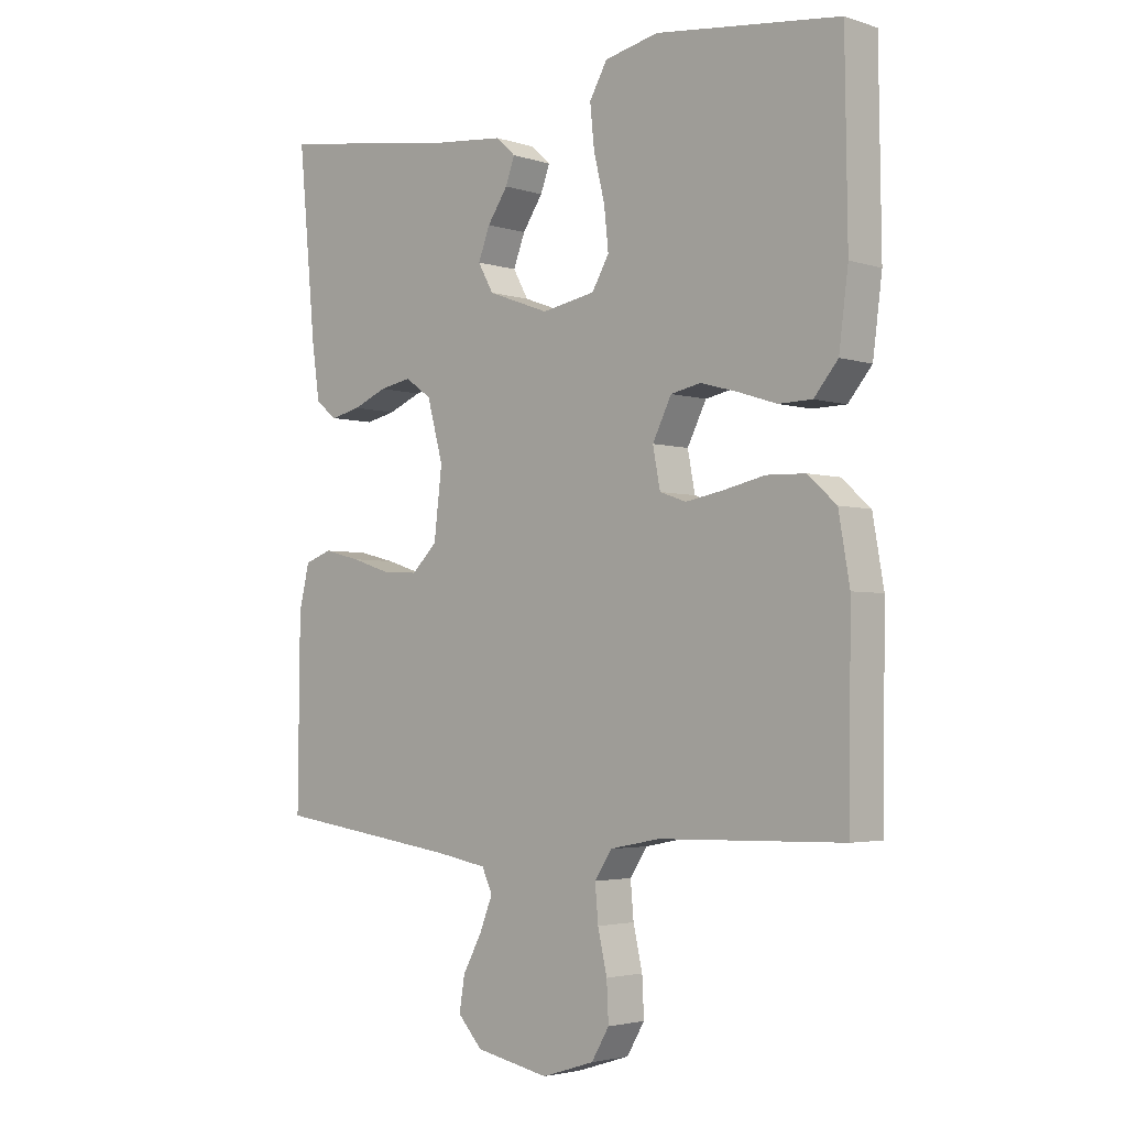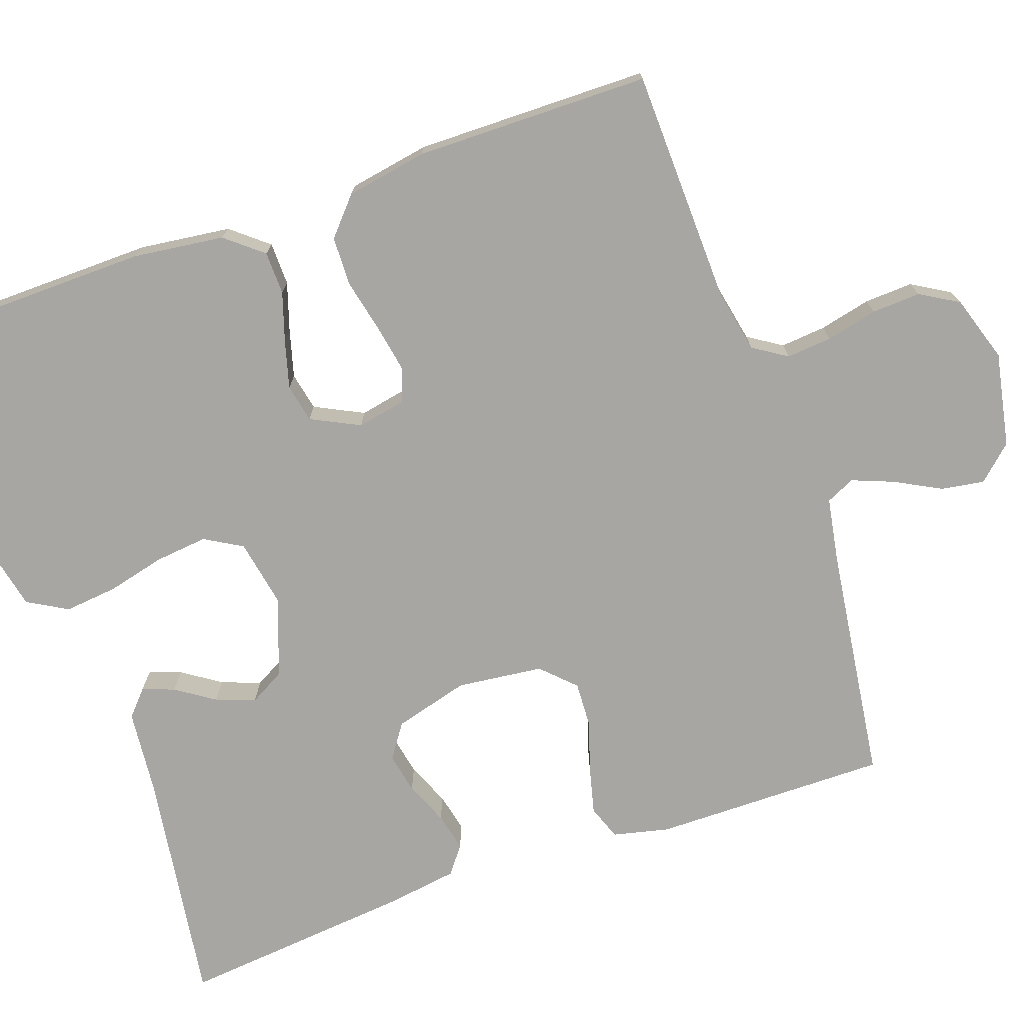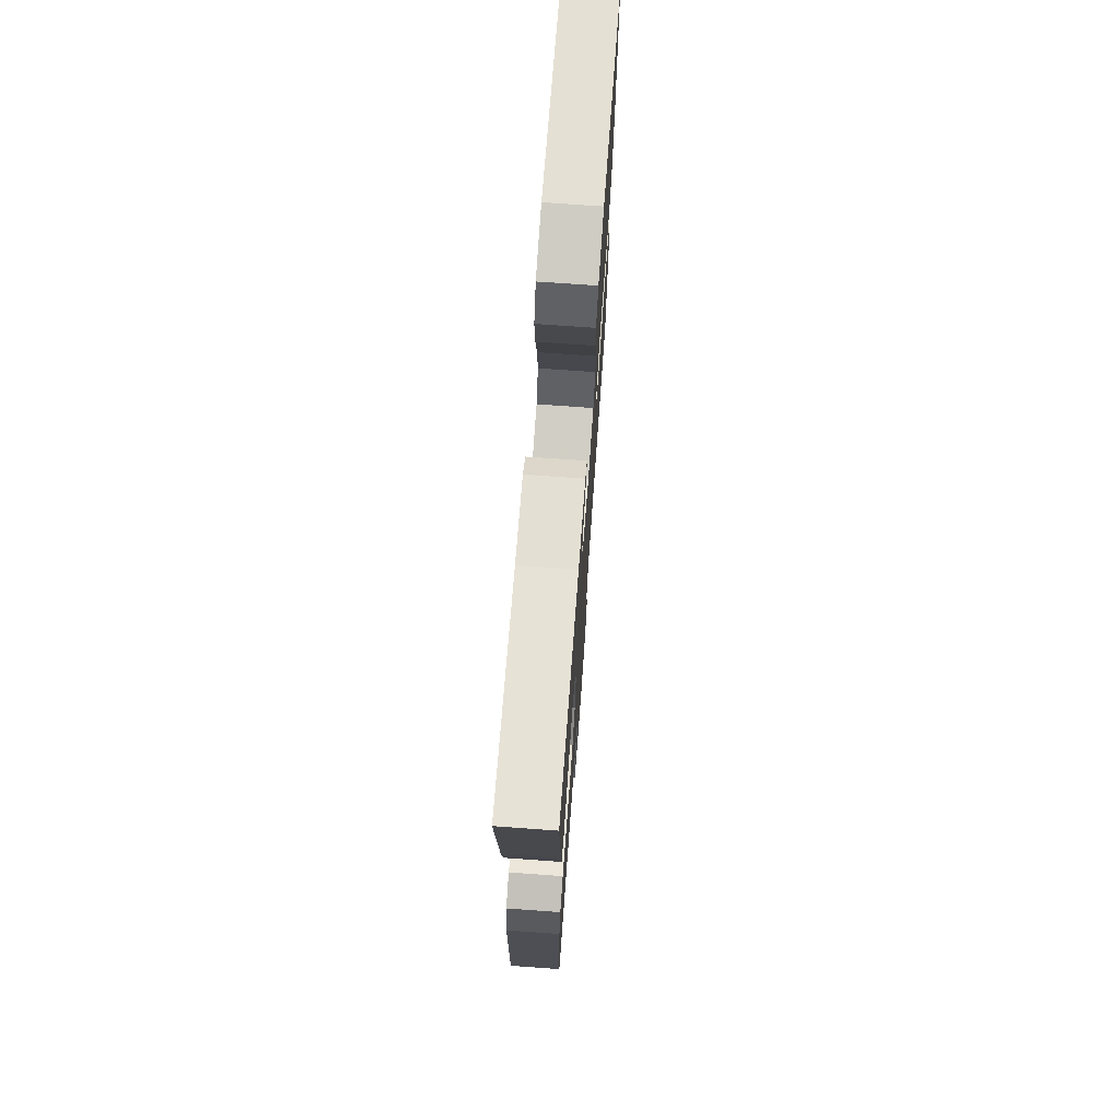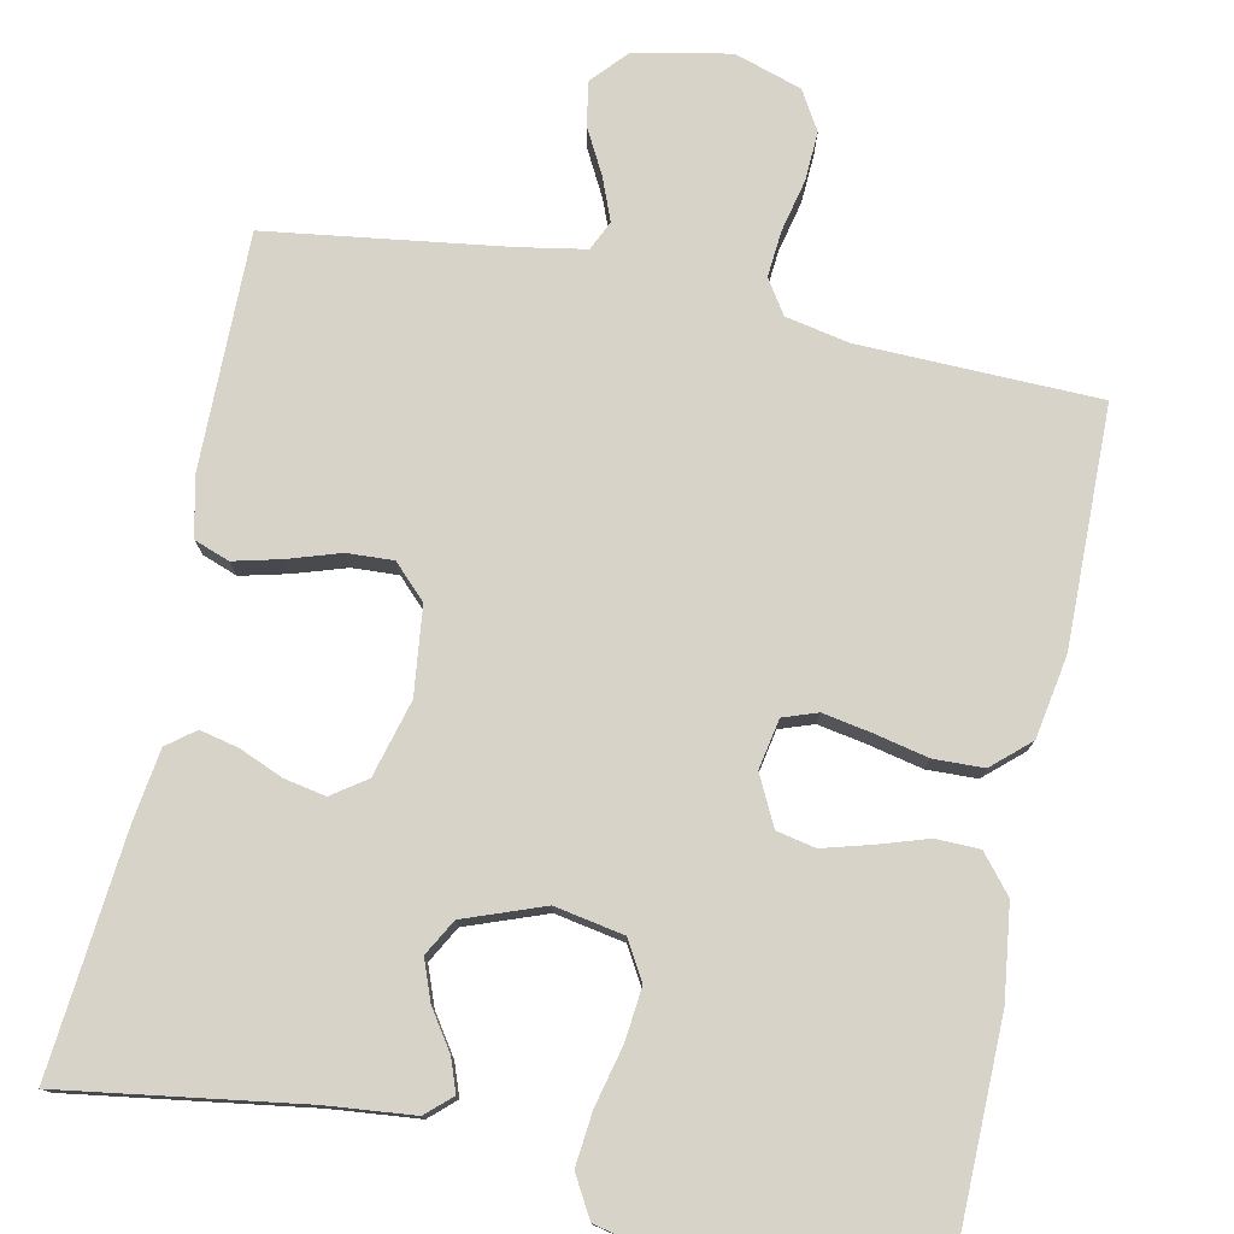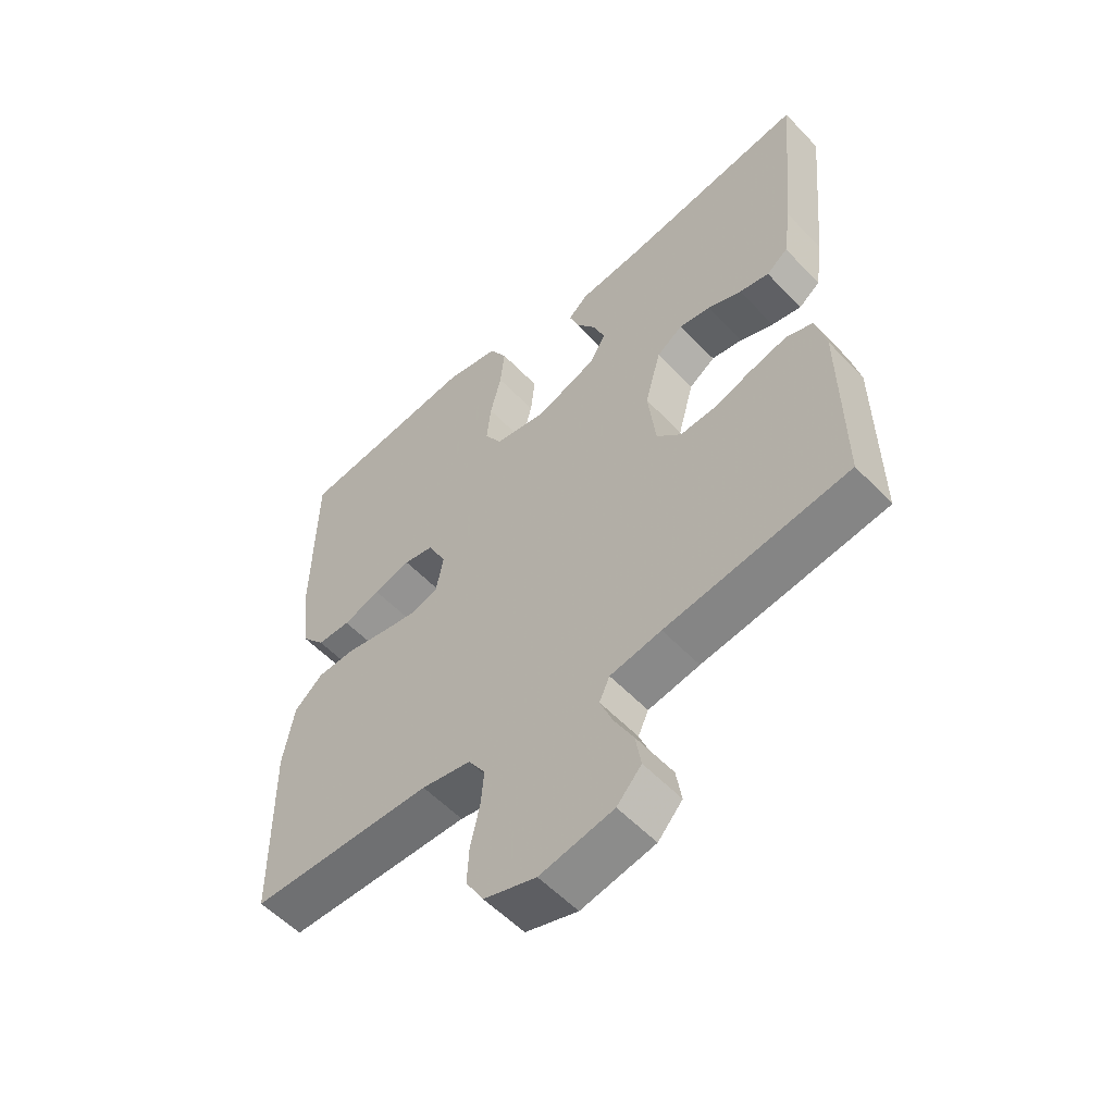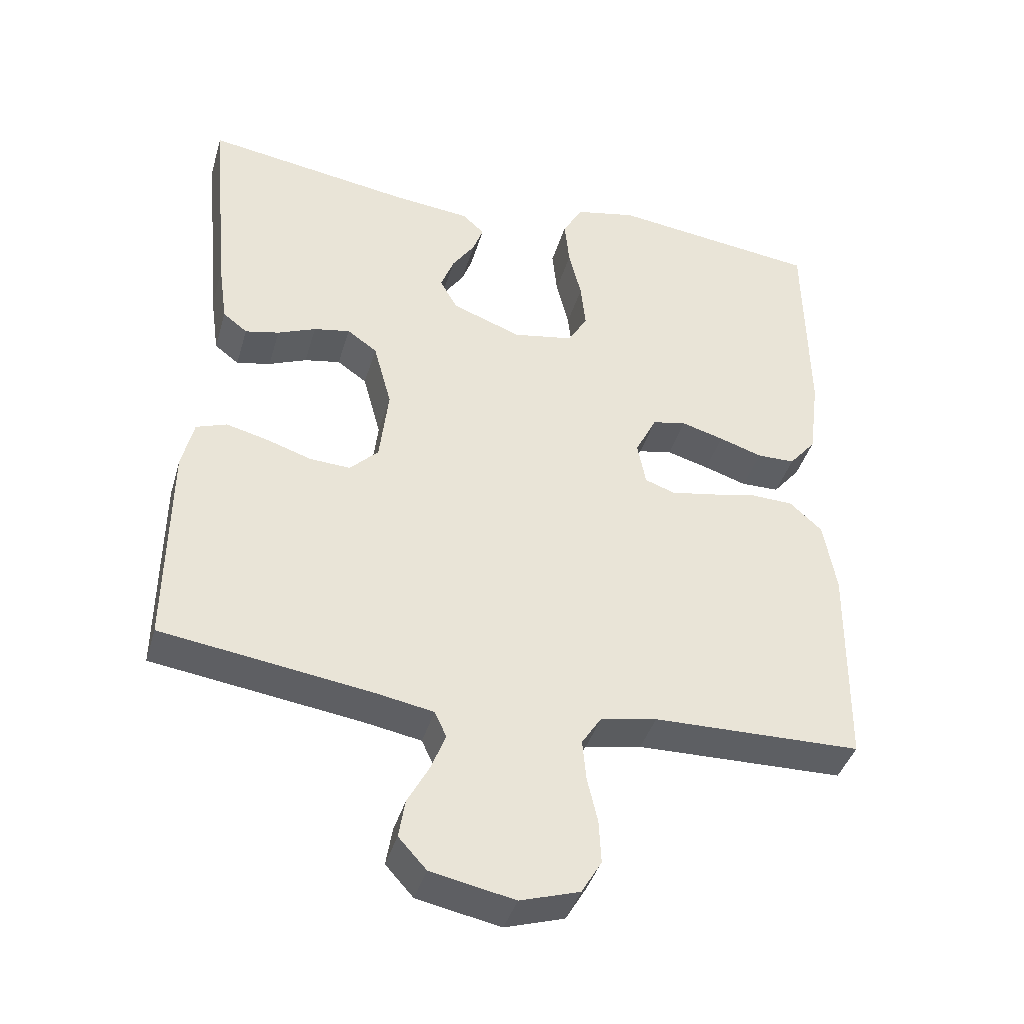
<metadata>
{"format":"obj","ext":"obj","renderer":"f3d","projection":"perspective","resolution":1024,"background":"white","views":[{"elev":-3.2,"azim":42.9,"up":"+Z"},{"elev":-74.0,"azim":109.5,"up":"+Y"},{"elev":72.2,"azim":-85.9,"up":"+Z"},{"elev":77.2,"azim":11.8,"up":"+Y"},{"elev":-55.9,"azim":-137.3,"up":"+Z"},{"elev":-40.7,"azim":-16.0,"up":"+Z"}]}
</metadata>
<code>
v -0.5 0.07 -0.5
v -0.497 0.07 -0.2
v -0.48 0.07 -0.128
v -0.436 0.07 -0.112
v -0.376 0.07 -0.127
v -0.311 0.07 -0.148
v -0.253 0.07 -0.151
v -0.212 0.07 -0.11
v -0.199 0.07 0
v -0.225 0.07 0.096
v -0.268 0.07 0.126
v -0.32 0.07 0.116
v -0.375 0.07 0.093
v -0.424 0.07 0.082
v -0.459 0.07 0.109
v -0.472 0.07 0.2
v -0.5 0.07 0.5
v -0.2 0.07 0.455
v -0.09 0.07 0.444
v -0.058 0.07 0.415
v -0.073 0.07 0.374
v -0.106 0.07 0.325
v -0.125 0.07 0.275
v -0.1 0.07 0.23
v 0 0.07 0.193
v 0.087 0.07 0.209
v 0.115 0.07 0.257
v 0.108 0.07 0.324
v 0.09 0.07 0.398
v 0.083 0.07 0.466
v 0.112 0.07 0.517
v 0.2 0.07 0.536
v 0.5 0.07 0.5
v 0.504 0.07 0.2
v 0.489 0.07 0.083
v 0.45 0.07 0.036
v 0.395 0.07 0.035
v 0.333 0.07 0.055
v 0.272 0.07 0.072
v 0.223 0.07 0.062
v 0.192 0.07 0
v 0.204 0.07 -0.063
v 0.247 0.07 -0.078
v 0.308 0.07 -0.067
v 0.376 0.07 -0.052
v 0.439 0.07 -0.054
v 0.486 0.07 -0.096
v 0.504 0.07 -0.2
v 0.5 0.07 -0.5
v 0.2 0.07 -0.507
v 0.119 0.07 -0.523
v 0.091 0.07 -0.566
v 0.096 0.07 -0.624
v 0.111 0.07 -0.69
v 0.114 0.07 -0.752
v 0.085 0.07 -0.801
v 0 0.07 -0.828
v -0.12 0.07 -0.804
v -0.16 0.07 -0.76
v -0.151 0.07 -0.705
v -0.12 0.07 -0.647
v -0.099 0.07 -0.594
v -0.116 0.07 -0.557
v -0.2 0.07 -0.542
v -0.5 0 -0.5
v -0.497 0 -0.2
v -0.48 0 -0.128
v -0.436 0 -0.112
v -0.376 0 -0.127
v -0.311 0 -0.148
v -0.253 0 -0.151
v -0.212 0 -0.11
v -0.199 0 0
v -0.225 0 0.096
v -0.268 0 0.126
v -0.32 0 0.116
v -0.375 0 0.093
v -0.424 0 0.082
v -0.459 0 0.109
v -0.472 0 0.2
v -0.5 0 0.5
v -0.2 0 0.455
v -0.09 0 0.444
v -0.058 0 0.415
v -0.073 0 0.374
v -0.106 0 0.325
v -0.125 0 0.275
v -0.1 0 0.23
v 0 0 0.193
v 0.087 0 0.209
v 0.115 0 0.257
v 0.108 0 0.324
v 0.09 0 0.398
v 0.083 0 0.466
v 0.112 0 0.517
v 0.2 0 0.536
v 0.5 0 0.5
v 0.504 0 0.2
v 0.489 0 0.083
v 0.45 0 0.036
v 0.395 0 0.035
v 0.333 0 0.055
v 0.272 0 0.072
v 0.223 0 0.062
v 0.192 0 0
v 0.204 0 -0.063
v 0.247 0 -0.078
v 0.308 0 -0.067
v 0.376 0 -0.052
v 0.439 0 -0.054
v 0.486 0 -0.096
v 0.504 0 -0.2
v 0.5 0 -0.5
v 0.2 0 -0.507
v 0.119 0 -0.523
v 0.091 0 -0.566
v 0.096 0 -0.624
v 0.111 0 -0.69
v 0.114 0 -0.752
v 0.085 0 -0.801
v 0 0 -0.828
v -0.12 0 -0.804
v -0.16 0 -0.76
v -0.151 0 -0.705
v -0.12 0 -0.647
v -0.099 0 -0.594
v -0.116 0 -0.557
v -0.2 0 -0.542
f 59 60 61
f 58 59 61
f 57 58 61
f 56 57 61
f 55 56 61
f 54 55 61
f 53 54 61
f 52 53 61 62
f 51 52 62 63
f 48 49 50
f 47 48 50
f 46 47 50
f 45 46 50
f 44 45 50
f 51 63 64
f 50 51 64
f 44 50 64
f 43 44 64
f 36 37 38
f 35 36 38
f 34 35 38
f 33 34 38
f 32 33 38
f 31 32 38
f 30 31 38
f 29 30 38
f 28 29 38
f 27 28 38 39
f 26 27 39 40
f 20 21 22
f 19 20 22
f 18 19 22
f 18 22 23
f 17 18 23
f 16 17 23
f 15 16 23
f 14 15 23
f 13 14 23
f 12 13 23
f 11 12 23 24
f 4 5 6
f 3 4 6
f 2 3 6
f 1 2 6
f 64 1 6
f 64 6 7
f 64 7 8
f 43 64 8
f 42 43 8
f 41 42 8 9
f 41 9 10
f 40 41 10
f 26 40 10
f 25 26 10
f 10 11 24 25
f 125 124 123
f 125 123 122
f 125 122 121
f 125 121 120
f 125 120 119
f 125 119 118
f 125 118 117
f 126 125 117 116
f 127 126 116 115
f 114 113 112
f 114 112 111
f 114 111 110
f 114 110 109
f 114 109 108
f 128 127 115
f 128 115 114
f 128 114 108
f 128 108 107
f 102 101 100
f 102 100 99
f 102 99 98
f 102 98 97
f 102 97 96
f 102 96 95
f 102 95 94
f 102 94 93
f 102 93 92
f 103 102 92 91
f 104 103 91 90
f 86 85 84
f 86 84 83
f 86 83 82
f 87 86 82
f 87 82 81
f 87 81 80
f 87 80 79
f 87 79 78
f 87 78 77
f 87 77 76
f 88 87 76 75
f 70 69 68
f 70 68 67
f 70 67 66
f 70 66 65
f 70 65 128
f 71 70 128
f 72 71 128
f 72 128 107
f 72 107 106
f 73 72 106 105
f 74 73 105
f 74 105 104
f 74 104 90
f 74 90 89
f 89 88 75 74
f 1 65 66 2
f 2 66 67 3
f 3 67 68 4
f 4 68 69 5
f 5 69 70 6
f 6 70 71 7
f 7 71 72 8
f 8 72 73 9
f 9 73 74 10
f 10 74 75 11
f 11 75 76 12
f 12 76 77 13
f 13 77 78 14
f 14 78 79 15
f 15 79 80 16
f 16 80 81 17
f 17 81 82 18
f 18 82 83 19
f 19 83 84 20
f 20 84 85 21
f 21 85 86 22
f 22 86 87 23
f 23 87 88 24
f 24 88 89 25
f 25 89 90 26
f 26 90 91 27
f 27 91 92 28
f 28 92 93 29
f 29 93 94 30
f 30 94 95 31
f 31 95 96 32
f 32 96 97 33
f 33 97 98 34
f 34 98 99 35
f 35 99 100 36
f 36 100 101 37
f 37 101 102 38
f 38 102 103 39
f 39 103 104 40
f 40 104 105 41
f 41 105 106 42
f 42 106 107 43
f 43 107 108 44
f 44 108 109 45
f 45 109 110 46
f 46 110 111 47
f 47 111 112 48
f 48 112 113 49
f 49 113 114 50
f 50 114 115 51
f 51 115 116 52
f 52 116 117 53
f 53 117 118 54
f 54 118 119 55
f 55 119 120 56
f 56 120 121 57
f 57 121 122 58
f 58 122 123 59
f 59 123 124 60
f 60 124 125 61
f 61 125 126 62
f 62 126 127 63
f 63 127 128 64
f 64 128 65 1

</code>
